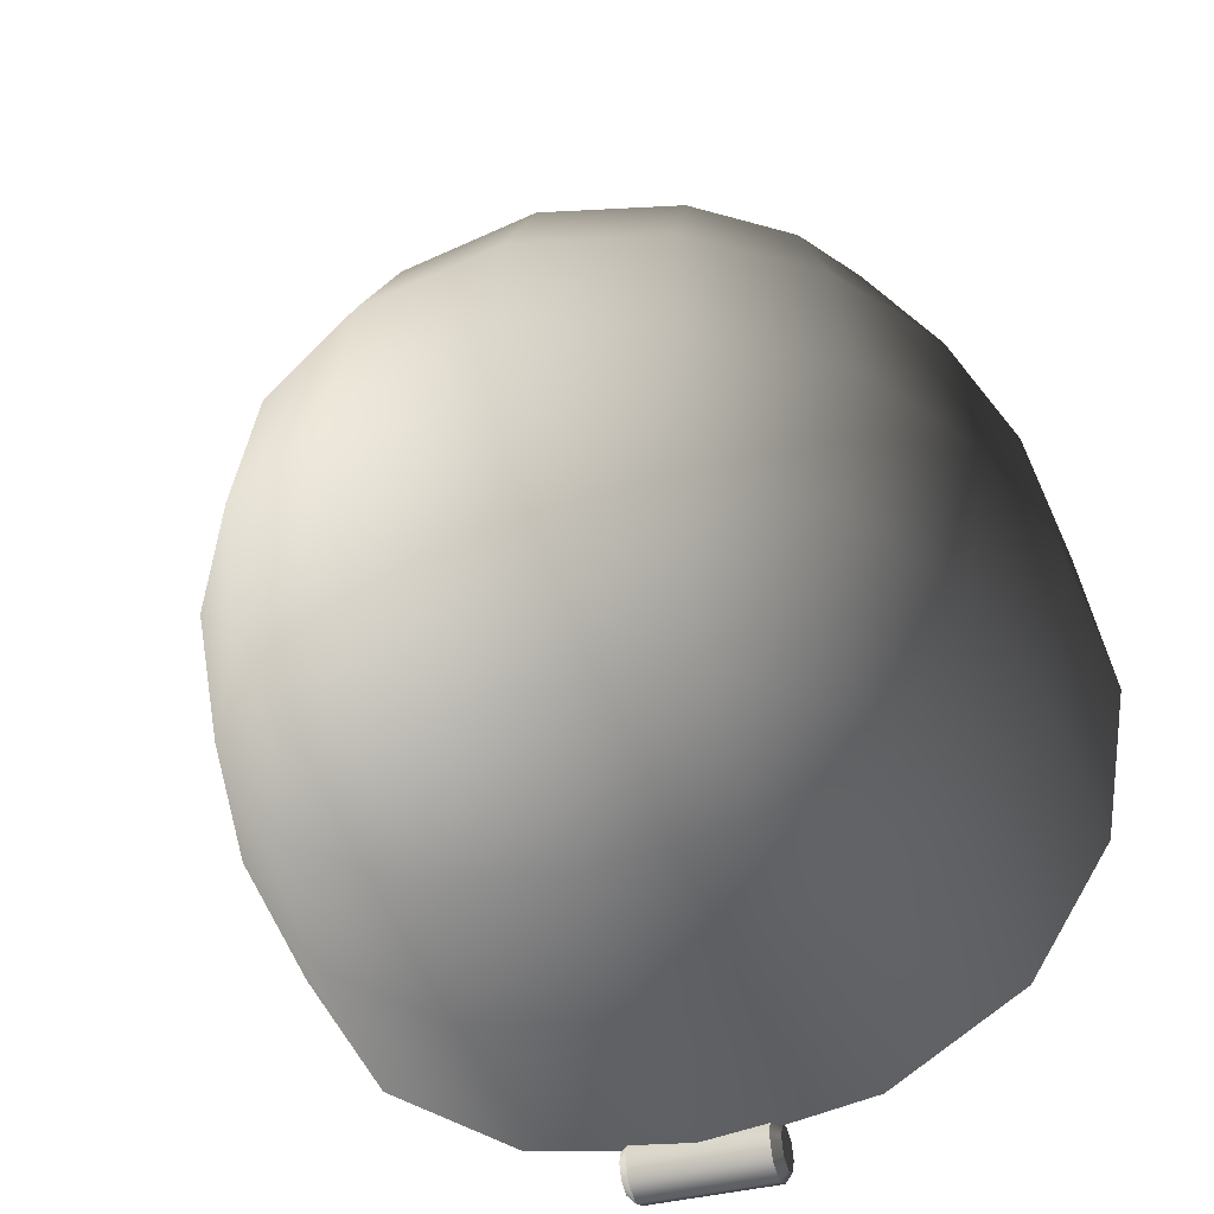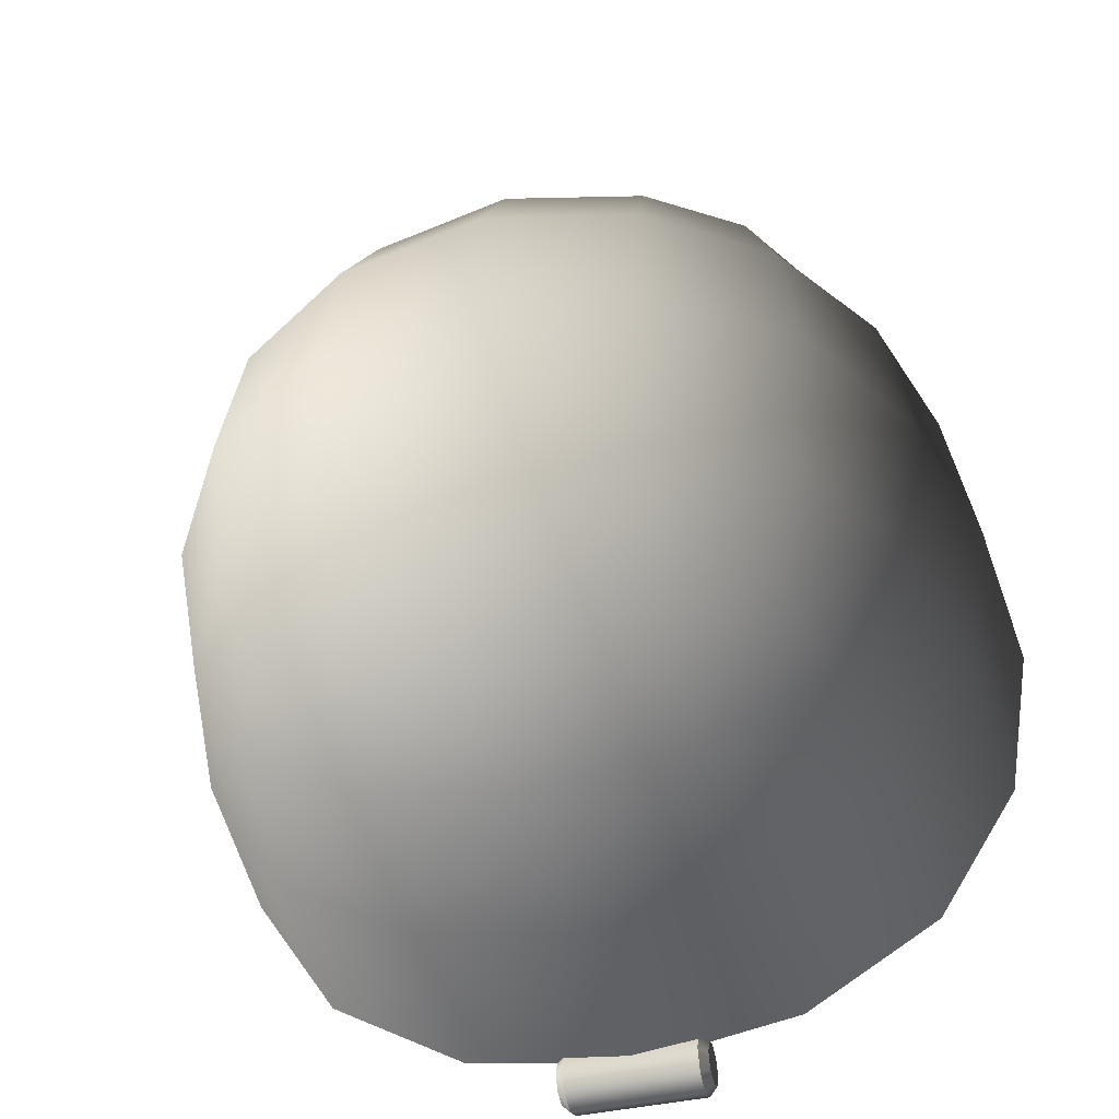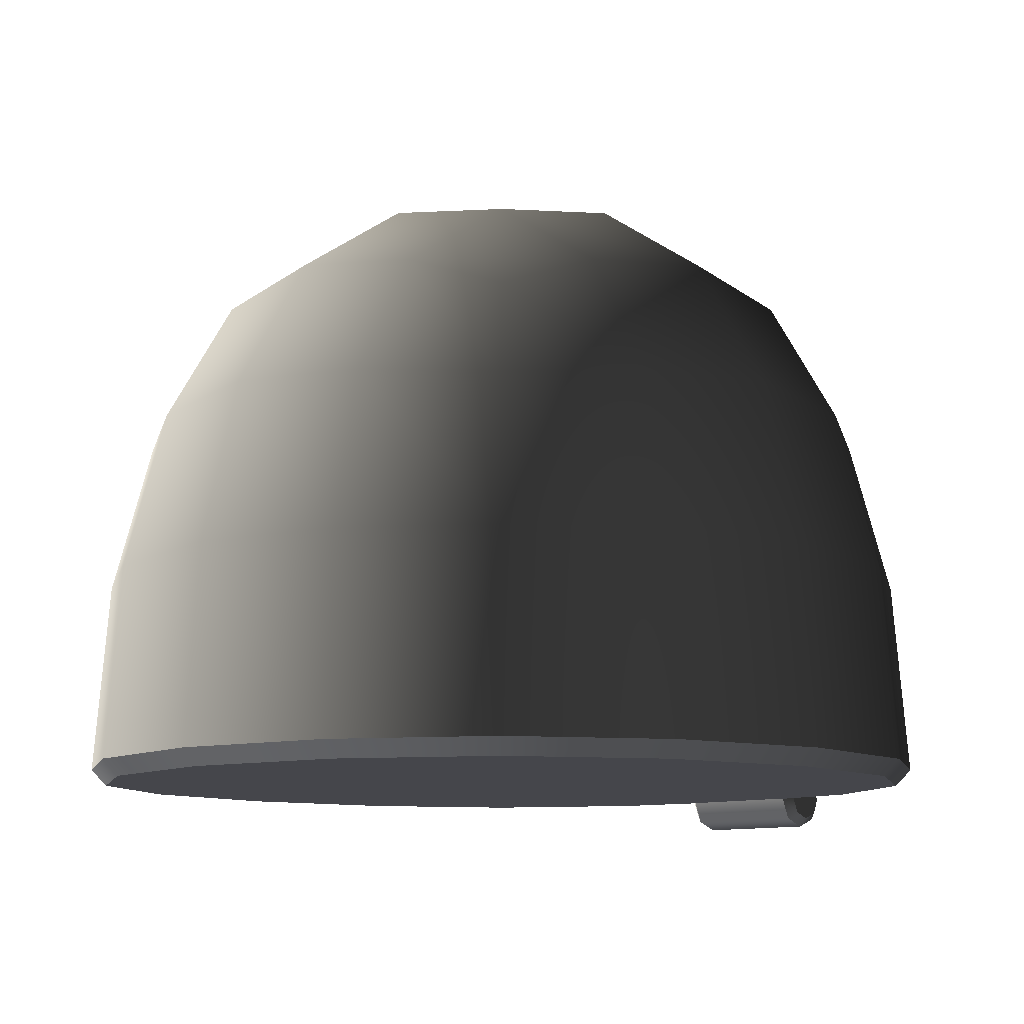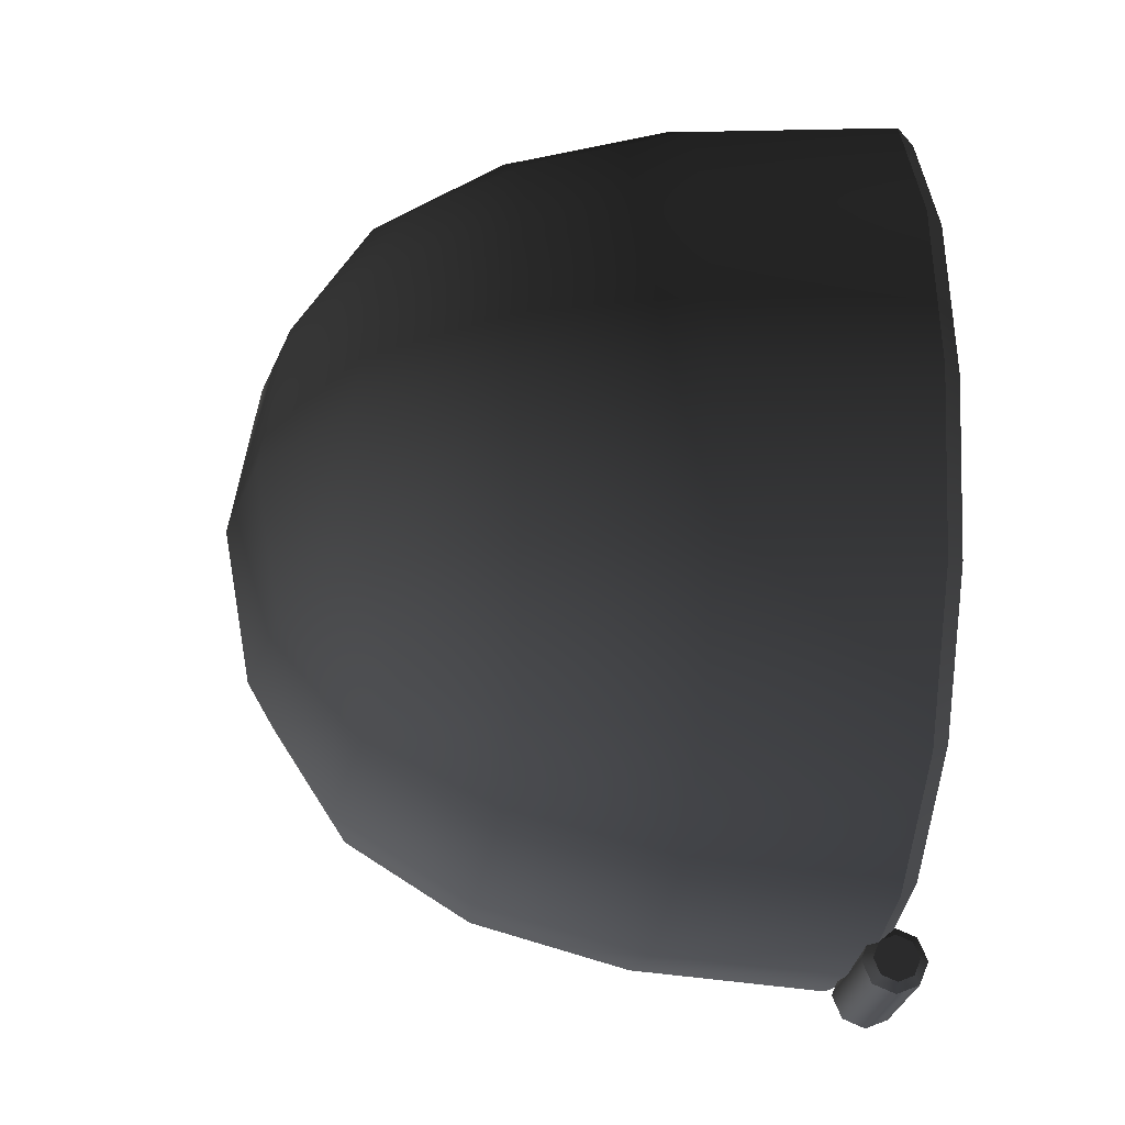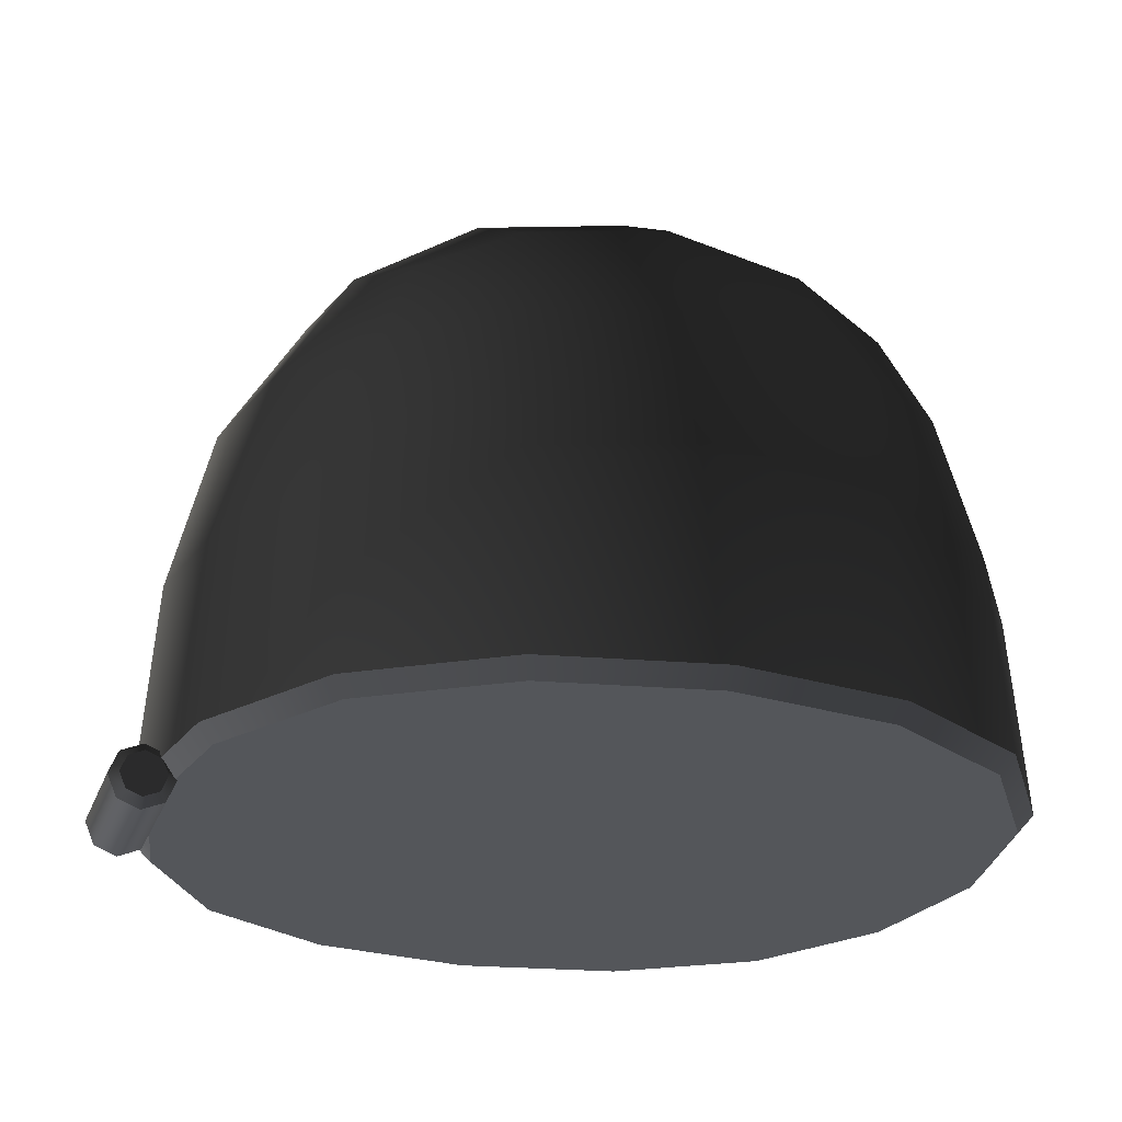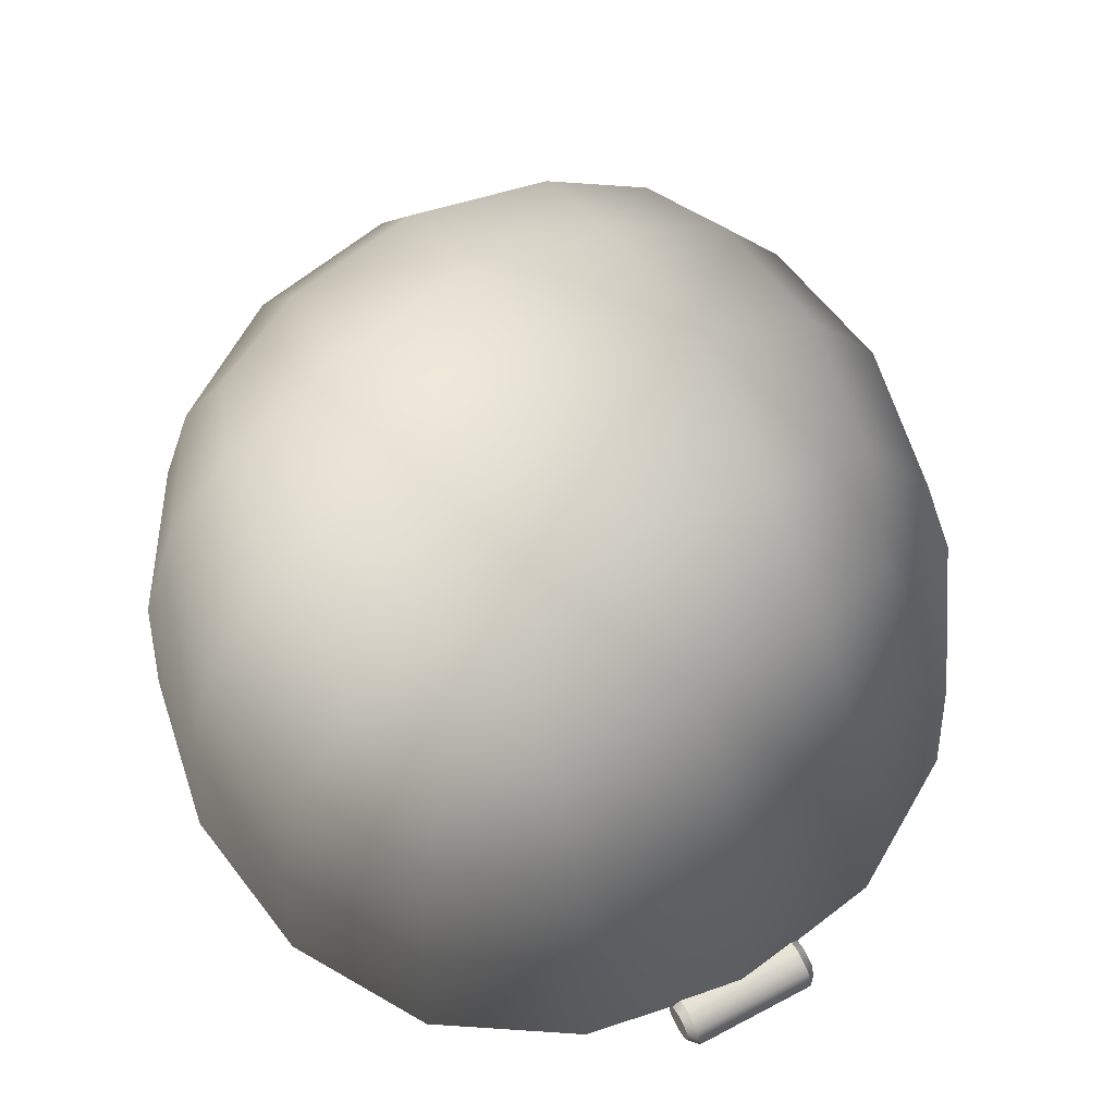
<metadata>
{"format":"obj","ext":"obj","renderer":"f3d","projection":"perspective","resolution":1024,"background":"white","views":[{"elev":-40.1,"azim":-162.6,"up":"+Z"},{"elev":-43.3,"azim":-165.5,"up":"+Z"},{"elev":-10.0,"azim":44.8,"up":"+Y"},{"elev":-23.2,"azim":-96.4,"up":"+Z"},{"elev":-25.1,"azim":-107.4,"up":"+Y"},{"elev":65.7,"azim":152.0,"up":"+Y"}]}
</metadata>
<code>
o HeadTop
v -0.1775 0.1257 0.07654
v -0.236 0.009834 0.1533
v -0.1842 0.009696 0.06987
v -0.2275 0.1273 0.157
v -0.1604 0.2168 0.09368
v -0.2533 0.009971 0.254
v -0.204 0.2226 0.1656
v -0.1391 0.2762 0.115
v -0.2443 0.1288 0.254
v -0.236 0.009834 0.3548
v -0.2275 0.1273 0.3511
v -0.1842 0.009696 0.4382
v -0.1775 0.1257 0.4315
v -0.2188 0.2277 0.254
v -0.204 0.2226 0.3425
v -0.1604 0.2168 0.4144
v -0.1594 0.2973 0.1715
v -0.1594 0.2973 0.3366
v -0.1391 0.2762 0.3931
v -0.1696 0.3078 0.254
v -0.08252 0.2973 0.09467
v -0.1604 0.2168 0.09368
v -0.08794 0.3423 0.1661
v -0.09267 0.3575 0.254
v -0.08849 0.2226 0.05
v -0.1775 0.1257 0.07654
v -1.099e-09 0.3078 0.08448
v -0.09704 0.1273 0.0265
v -0.1842 0.009696 0.06987
v -0.1007 0.009834 0.01804
v -6.316e-11 0.2277 0.03522
v -1.099e-09 0.1288 0.009789
v -8.51e-11 0.009971 0.0007578
v 3.564e-09 0.3575 0.1614
v -0.08794 0.3423 0.342
v 0.08252 0.2973 0.09467
v 0.09704 0.1273 0.0265
v 0.1007 0.009834 0.01804
v 0.08849 0.2226 0.05
v 0.1775 0.1257 0.07654
v 0.1842 0.009696 0.06987
v 0.1604 0.2168 0.09368
v 0.1391 0.2762 0.115
v 0.08794 0.3423 0.1661
v 1.959e-10 0.3741 0.254
v 0.1594 0.2973 0.1715
v 0.1604 0.2168 0.09368
v 0.09267 0.3575 0.254
v -4.208e-09 0.3575 0.3467
v 0.204 0.2226 0.1656
v 0.1775 0.1257 0.07654
v 0.1696 0.3078 0.254
v 0.2275 0.1273 0.157
v 0.1842 0.009696 0.06987
v 0.236 0.009834 0.1533
v 0.2188 0.2277 0.254
v 0.2443 0.1288 0.254
v 0.2533 0.009971 0.254
v 0.08794 0.3423 0.342
v -0.08252 0.2973 0.4134
v 0.1594 0.2973 0.3366
v 0.2275 0.1273 0.3511
v 0.236 0.009834 0.3548
v 0.204 0.2226 0.3425
v 0.1775 0.1257 0.4315
v 0.1842 0.009696 0.4382
v 0.1604 0.2168 0.4144
v 0.1391 0.2762 0.3931
v 0.08252 0.2973 0.4134
v 0.1604 0.2168 0.4144
v 1.959e-10 0.3078 0.4236
v 0.08849 0.2226 0.4581
v 0.1775 0.1257 0.4315
v 9.731e-10 0.2277 0.4729
v 0.09704 0.1273 0.4816
v 0.1842 0.009696 0.4382
v 0.1007 0.009834 0.49
v 2.009e-09 0.1288 0.4983
v 4.074e-10 0.009971 0.5073
v -0.08849 0.2226 0.4581
v -0.1604 0.2168 0.4144
v -0.09704 0.1273 0.4816
v -0.1007 0.009834 0.49
v -0.1775 0.1257 0.4315
v -0.1842 0.009696 0.4382
v -0.09741 -0.0001381 0.02685
v 0.09741 -0.000138 0.02685
v 1.397e-09 -7.995e-05 0.01015
v -0.1775 -0.0002108 0.07656
v 0.1775 -0.0002108 0.07656
v 0.2272 -0.000138 0.1566
v -0.2272 -0.000138 0.1566
v -0.2439 -7.992e-05 0.254
v 0.2439 -7.993e-05 0.254
v 0.2272 -0.000138 0.3515
v -0.2272 -0.000138 0.3515
v -0.1775 -0.0002107 0.4315
v 0.1775 -0.0002107 0.4315
v 0.09741 -0.000138 0.4812
v -0.09741 -0.000138 0.4812
v -1.164e-09 -7.989e-05 0.4979
v 0.03965 0.01869 -1.924e-08
v 0.03965 0.01322 0.01322
v -0.03965 0.01322 0.01322
v -0.03965 0.01869 -2.368e-08
v 0.03965 0.01322 -0.01322
v -0.03965 0.01322 -0.01322
v 0.03965 -1.142e-07 -0.01869
v -0.03965 -1.128e-07 -0.01869
v 0.03965 -0.01322 -0.01322
v -0.03965 -0.01322 -0.01322
v 0.03965 -0.01869 -2.426e-08
v -0.03965 -0.01869 -2.871e-08
v 0.03965 -0.01322 0.01322
v -0.03965 -0.01322 0.01322
v 0.03965 -1.191e-07 0.01869
v -0.03965 -1.177e-07 0.01869
v -0.04478 -0.00929 -0.00929
v -0.04478 -0.00929 0.00929
v -0.04478 -0.01314 -2.817e-08
v -0.04478 -1.157e-07 0.01314
v -0.04478 -1.12e-07 -0.01314
v -0.04478 0.00929 0.00929
v -0.04478 0.00929 -0.00929
v -0.04478 0.01314 -2.352e-08
v 0.04478 -0.00929 0.00929
v 0.04478 -0.00929 -0.00929
v 0.04478 -0.01314 -2.421e-08
v 0.04478 -1.183e-07 0.01314
v 0.04478 -1.146e-07 -0.01314
v 0.04478 0.00929 0.00929
v 0.04478 0.00929 -0.00929
v 0.04478 0.01314 -2.026e-08
v -0.03965 -0.01322 -0.01322
v -0.04478 -0.00929 -0.00929
v -0.04478 -0.01314 -2.817e-08
v -0.03965 -0.01869 -2.871e-08
v -0.03965 -1.128e-07 -0.01869
v -0.04478 -0.00929 0.00929
v -0.04478 -1.12e-07 -0.01314
v -0.03965 -0.01322 0.01322
v -0.03965 0.01322 -0.01322
v -0.04478 -1.157e-07 0.01314
v -0.04478 0.00929 -0.00929
v -0.03965 -1.177e-07 0.01869
v -0.03965 0.01869 -2.368e-08
v -0.04478 0.00929 0.00929
v -0.04478 0.01314 -2.352e-08
v -0.03965 0.01322 0.01322
v 0.03965 -0.01869 -2.426e-08
v 0.04478 -0.00929 -0.00929
v 0.03965 -0.01322 -0.01322
v 0.04478 -0.01314 -2.421e-08
v 0.04478 -1.146e-07 -0.01314
v 0.03965 -0.01322 0.01322
v 0.03965 -1.142e-07 -0.01869
v 0.04478 -0.00929 0.00929
v 0.04478 0.00929 -0.00929
v 0.03965 -1.191e-07 0.01869
v 0.03965 0.01322 -0.01322
v 0.04478 -1.183e-07 0.01314
v 0.04478 0.01314 -2.026e-08
v 0.03965 0.01322 0.01322
v 0.03965 0.01869 -1.924e-08
v 0.04478 0.00929 0.00929
v 4.074e-10 0.009971 0.5073
v -1.164e-09 -7.989e-05 0.4979
v -0.09741 -0.000138 0.4812
v -0.1007 0.009834 0.49
v 0.1007 0.009834 0.49
v -0.1775 -0.0002107 0.4315
v 0.09741 -0.000138 0.4812
v -0.1842 0.009696 0.4382
v 0.1842 0.009696 0.4382
v -0.2272 -0.000138 0.3515
v 0.1775 -0.0002107 0.4315
v -0.236 0.009834 0.3548
v 0.236 0.009834 0.3548
v -0.2439 -7.992e-05 0.254
v 0.2272 -0.000138 0.3515
v -0.2533 0.009971 0.254
v 0.2533 0.009971 0.254
v -0.2272 -0.000138 0.1566
v 0.2439 -7.993e-05 0.254
v -0.236 0.009834 0.1533
v 0.236 0.009834 0.1533
v -0.1775 -0.0002108 0.07656
v 0.2272 -0.000138 0.1566
v -0.1842 0.009696 0.06987
v 0.1842 0.009696 0.06987
v -0.09741 -0.0001381 0.02685
v 0.1775 -0.0002108 0.07656
v -0.1007 0.009834 0.01804
v 0.1007 0.009834 0.01804
v 1.397e-09 -7.995e-05 0.01015
v 0.09741 -0.000138 0.02685
v -8.51e-11 0.009971 0.0007578
f 3 2 1
f 2 4 1
f 1 4 5
f 2 6 4
f 4 7 5
f 5 7 8
f 6 9 4
f 4 9 7
f 6 10 9
f 10 11 9
f 10 12 11
f 12 13 11
f 9 14 7
f 9 11 14
f 11 13 15
f 11 15 14
f 13 16 15
f 7 17 8
f 7 14 17
f 15 16 18
f 16 19 18
f 14 15 20
f 14 20 17
f 15 18 20
f 8 17 21
f 22 8 21
f 23 17 20
f 17 23 21
f 24 20 18
f 24 23 20
f 25 22 21
f 26 22 25
f 21 23 27
f 25 21 27
f 28 26 25
f 29 26 28
f 30 29 28
f 28 25 31
f 31 25 27
f 30 28 32
f 32 28 31
f 33 30 32
f 23 34 27
f 34 23 24
f 35 24 18
f 35 18 19
f 31 27 36
f 27 34 36
f 33 32 37
f 38 33 37
f 32 31 39
f 39 31 36
f 37 32 39
f 38 37 40
f 41 38 40
f 40 37 42
f 37 39 42
f 42 39 43
f 39 36 43
f 34 44 36
f 36 44 43
f 44 34 45
f 45 34 24
f 45 24 35
f 44 46 43
f 47 43 46
f 48 44 45
f 46 44 48
f 49 45 35
f 48 45 49
f 50 47 46
f 51 47 50
f 52 46 48
f 50 46 52
f 53 51 50
f 54 51 53
f 55 54 53
f 53 50 56
f 56 50 52
f 55 53 57
f 57 53 56
f 58 55 57
f 52 48 59
f 59 48 49
f 49 35 60
f 60 35 19
f 56 52 61
f 61 52 59
f 58 57 62
f 63 58 62
f 57 56 64
f 64 56 61
f 62 57 64
f 63 62 65
f 66 63 65
f 65 62 67
f 62 64 67
f 67 64 68
f 64 61 68
f 68 61 69
f 61 59 69
f 70 68 69
f 69 59 71
f 59 49 71
f 71 49 60
f 72 70 69
f 72 69 71
f 73 70 72
f 74 71 60
f 74 72 71
f 75 73 72
f 75 72 74
f 76 73 75
f 77 76 75
f 77 75 78
f 78 75 74
f 79 77 78
f 80 74 60
f 78 74 80
f 80 60 19
f 81 80 19
f 79 78 82
f 82 78 80
f 82 80 81
f 83 79 82
f 84 82 81
f 83 82 84
f 85 83 84
f 88 87 86
f 89 86 87
f 90 89 87
f 91 89 90
f 92 89 91
f 93 92 91
f 94 93 91
f 95 93 94
f 96 93 95
f 97 96 95
f 98 97 95
f 99 97 98
f 100 97 99
f 101 100 99
f 104 103 102
f 105 104 102
f 105 102 106
f 107 105 106
f 107 106 108
f 109 107 108
f 109 108 110
f 111 109 110
f 111 110 112
f 113 111 112
f 113 112 114
f 115 113 114
f 115 114 116
f 117 115 116
f 120 119 118
f 121 118 119
f 122 118 121
f 123 122 121
f 124 122 123
f 125 124 123
f 128 127 126
f 129 126 127
f 130 129 127
f 131 129 130
f 132 131 130
f 133 131 132
f 136 135 134
f 137 136 134
f 134 135 138
f 139 136 137
f 135 140 138
f 141 139 137
f 138 140 142
f 143 139 141
f 140 144 142
f 145 143 141
f 142 144 146
f 147 143 145
f 144 148 146
f 149 147 145
f 146 148 149
f 148 147 149
f 152 151 150
f 151 153 150
f 154 151 152
f 150 153 155
f 156 154 152
f 153 157 155
f 158 154 156
f 155 157 159
f 160 158 156
f 157 161 159
f 162 158 160
f 159 161 163
f 164 162 160
f 161 165 163
f 165 162 164
f 163 165 164
f 168 167 166
f 169 168 166
f 166 167 170
f 168 169 171
f 167 172 170
f 169 173 171
f 170 172 174
f 175 171 173
f 172 176 174
f 177 175 173
f 174 176 178
f 179 175 177
f 176 180 178
f 181 179 177
f 178 180 182
f 183 179 181
f 180 184 182
f 185 183 181
f 182 184 186
f 187 183 185
f 184 188 186
f 189 187 185
f 186 188 190
f 191 187 189
f 188 192 190
f 193 191 189
f 190 192 194
f 195 191 193
f 192 196 194
f 197 195 193
f 194 196 197
f 196 195 197

</code>
